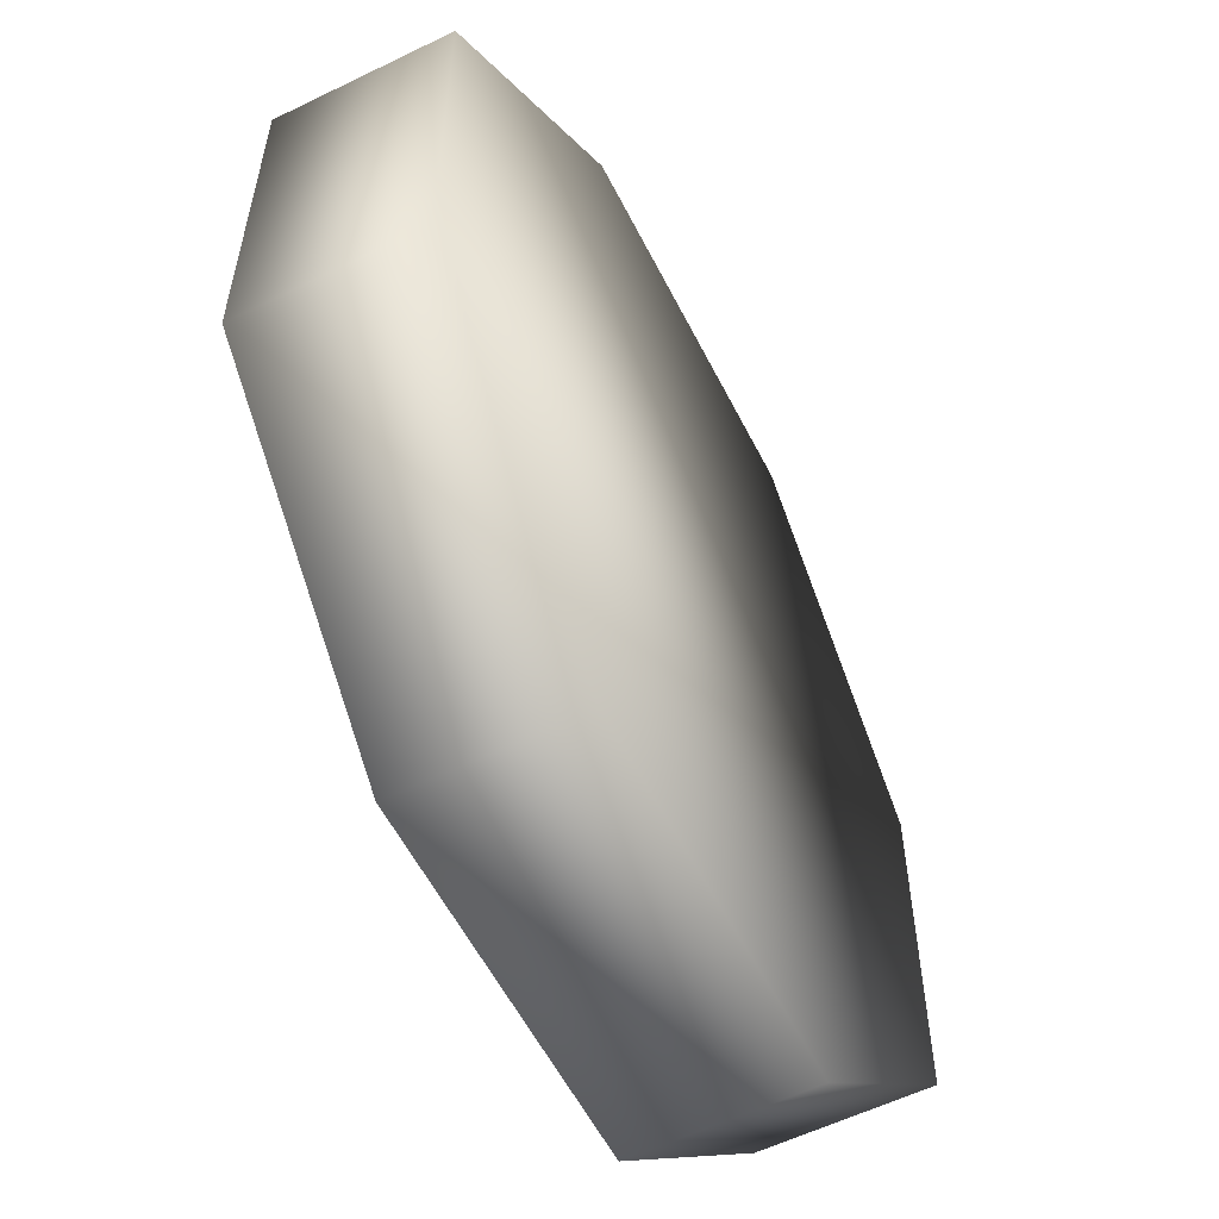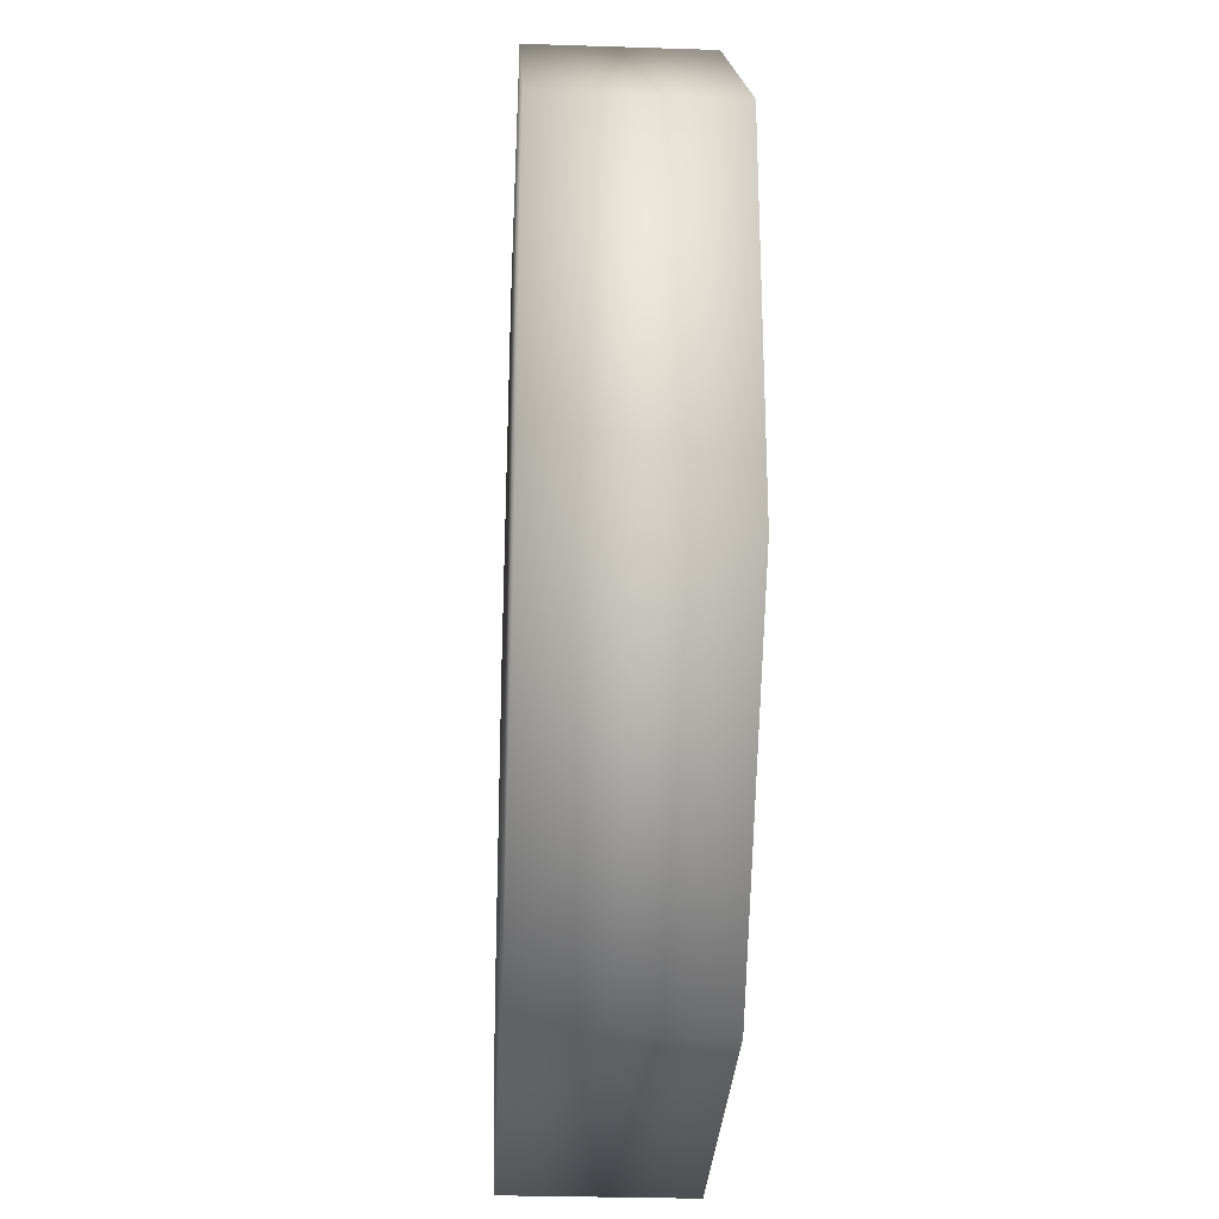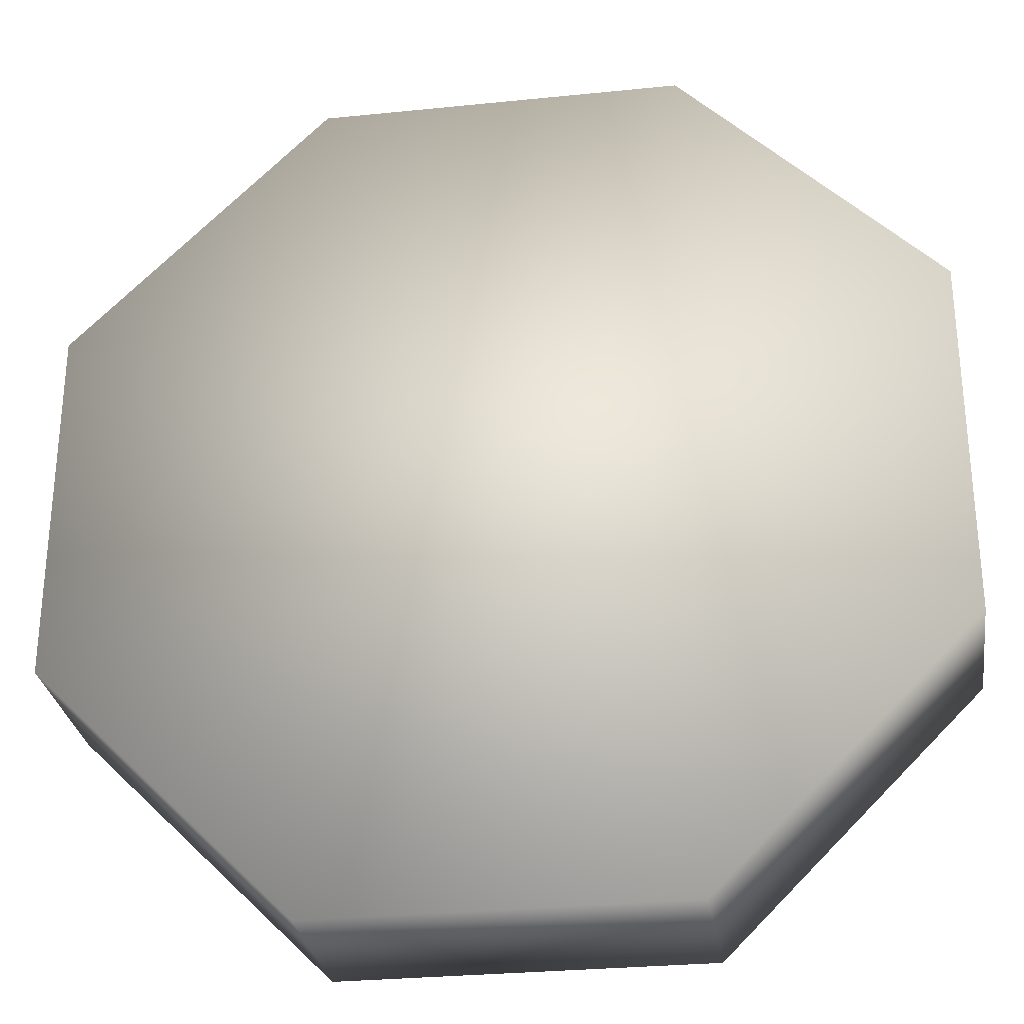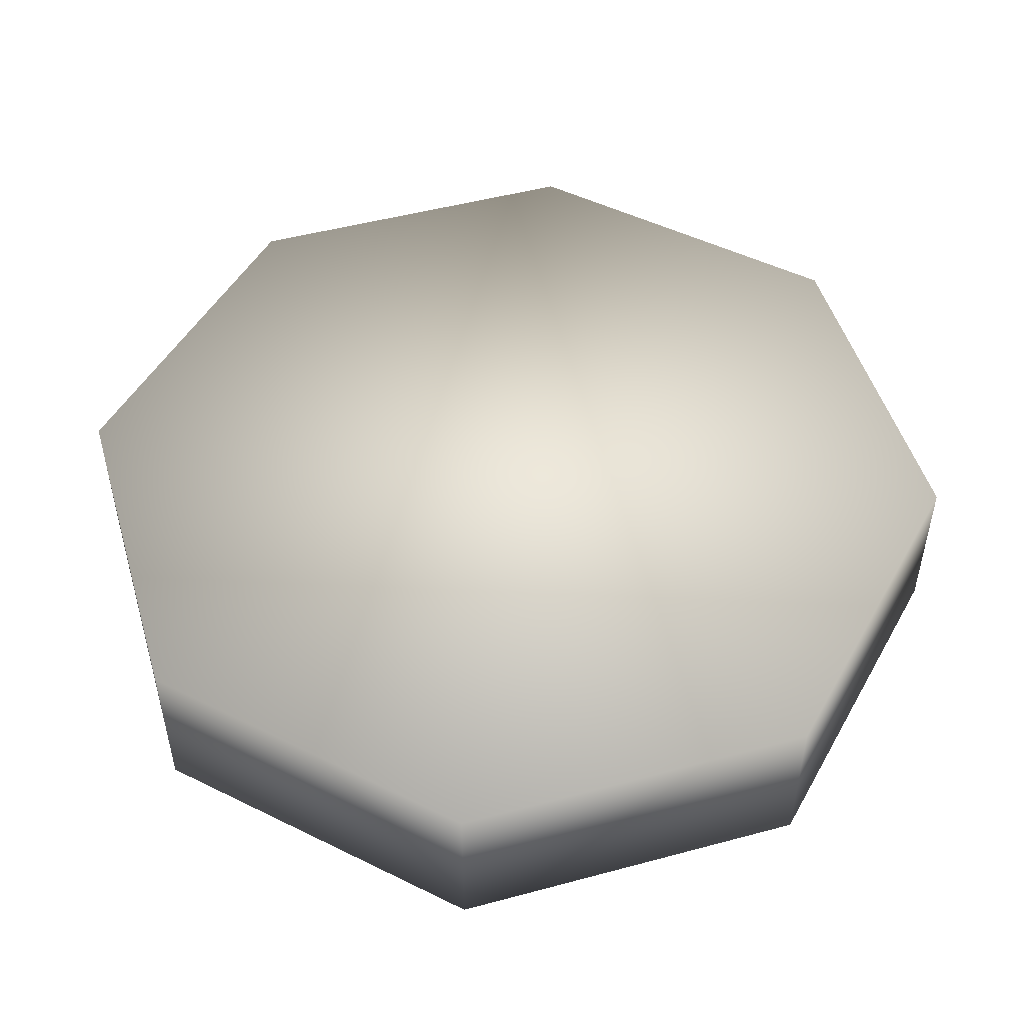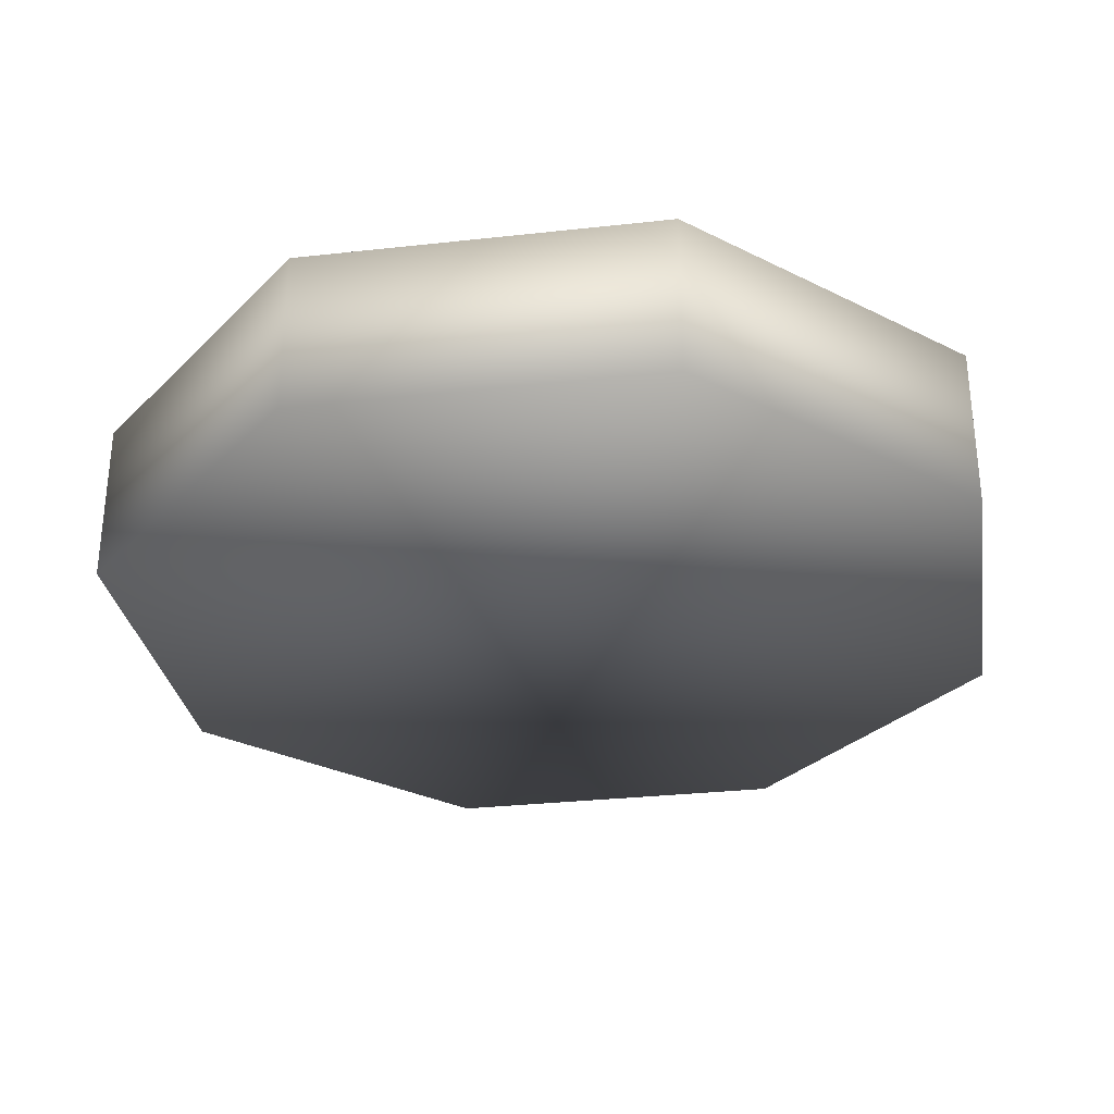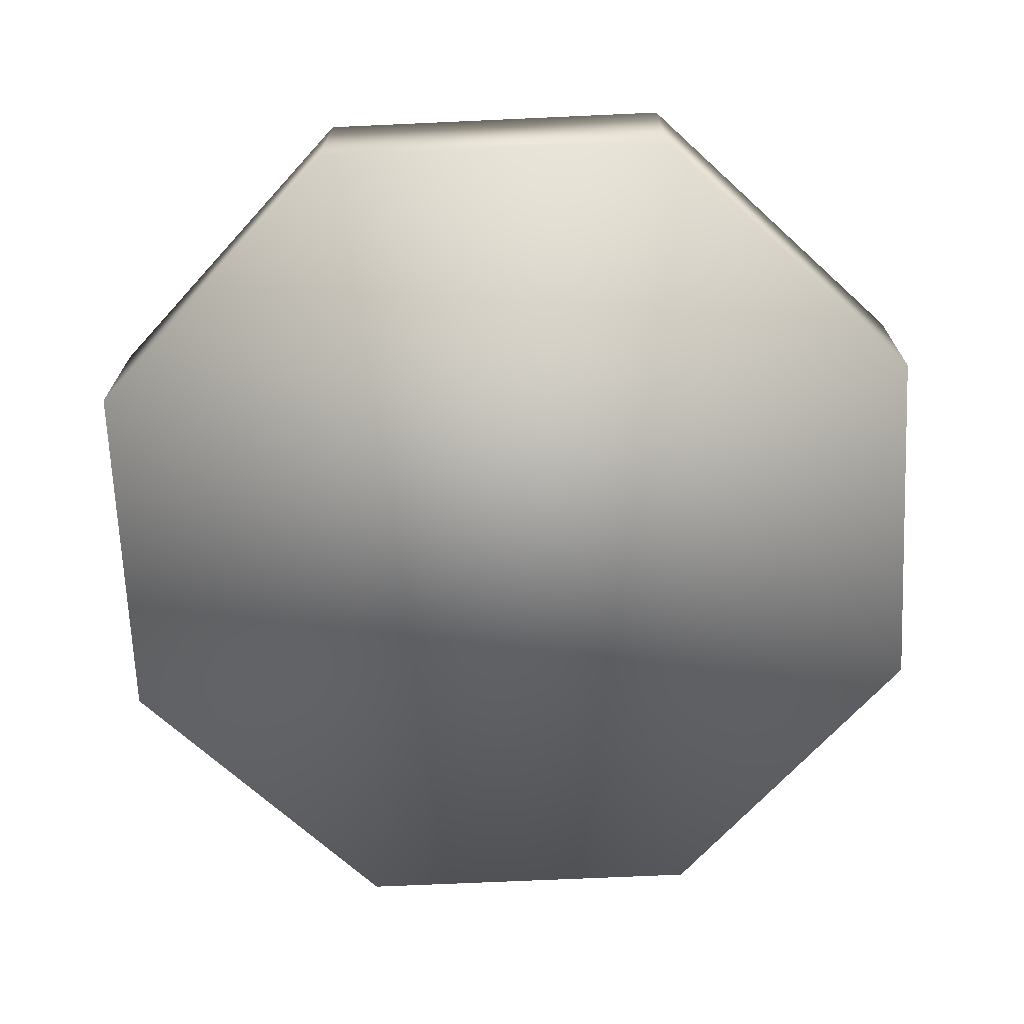
<metadata>
{"format":"obj","ext":"obj","renderer":"f3d","projection":"perspective","resolution":1024,"background":"white","views":[{"elev":-57.7,"azim":116.8,"up":"+Y"},{"elev":-28.8,"azim":87.2,"up":"+Y"},{"elev":-29.1,"azim":8.6,"up":"+Y"},{"elev":49.7,"azim":-151.5,"up":"+Z"},{"elev":-30.5,"azim":-80.9,"up":"+Z"},{"elev":-69.5,"azim":137.6,"up":"+Z"}]}
</metadata>
<code>
v 0.01186 0.02864 -0.07774
v -0.01186 0.02864 -0.07774
v -0.02864 0.01186 -0.07774
v -0.02864 -0.01186 -0.07774
v 0.01186 -0.02864 -0.07774
v 0.02864 -0.01186 -0.07774
v 0.02864 0.01186 -0.07774
v -0.01186 -0.02864 -0.07774
v 0.02864 0.01186 -0.06674
v 0.02864 -0.01186 -0.06674
v 0.01186 -0.02864 -0.06674
v -0.01186 -0.02864 -0.06674
v -0.02864 -0.01186 -0.06674
v -0.02864 0.01186 -0.06674
v -0.01186 0.02864 -0.06674
v 0.01186 0.02864 -0.06674
f 15 2 3
f 15 3 14
f 15 14 16
f 14 9 16
f 14 13 9
f 13 10 9
f 13 12 10
f 12 11 10
f 2 1 3
f 3 1 7
f 4 3 7
f 6 4 7
f 6 8 4
f 6 5 8
f 13 4 8
f 13 8 12
f 11 5 6
f 11 6 10
f 14 3 4
f 14 4 13
f 10 6 7
f 10 7 9
f 16 1 2
f 16 2 15
f 12 8 5
f 12 5 11
f 1 16 9
f 1 9 7

</code>
